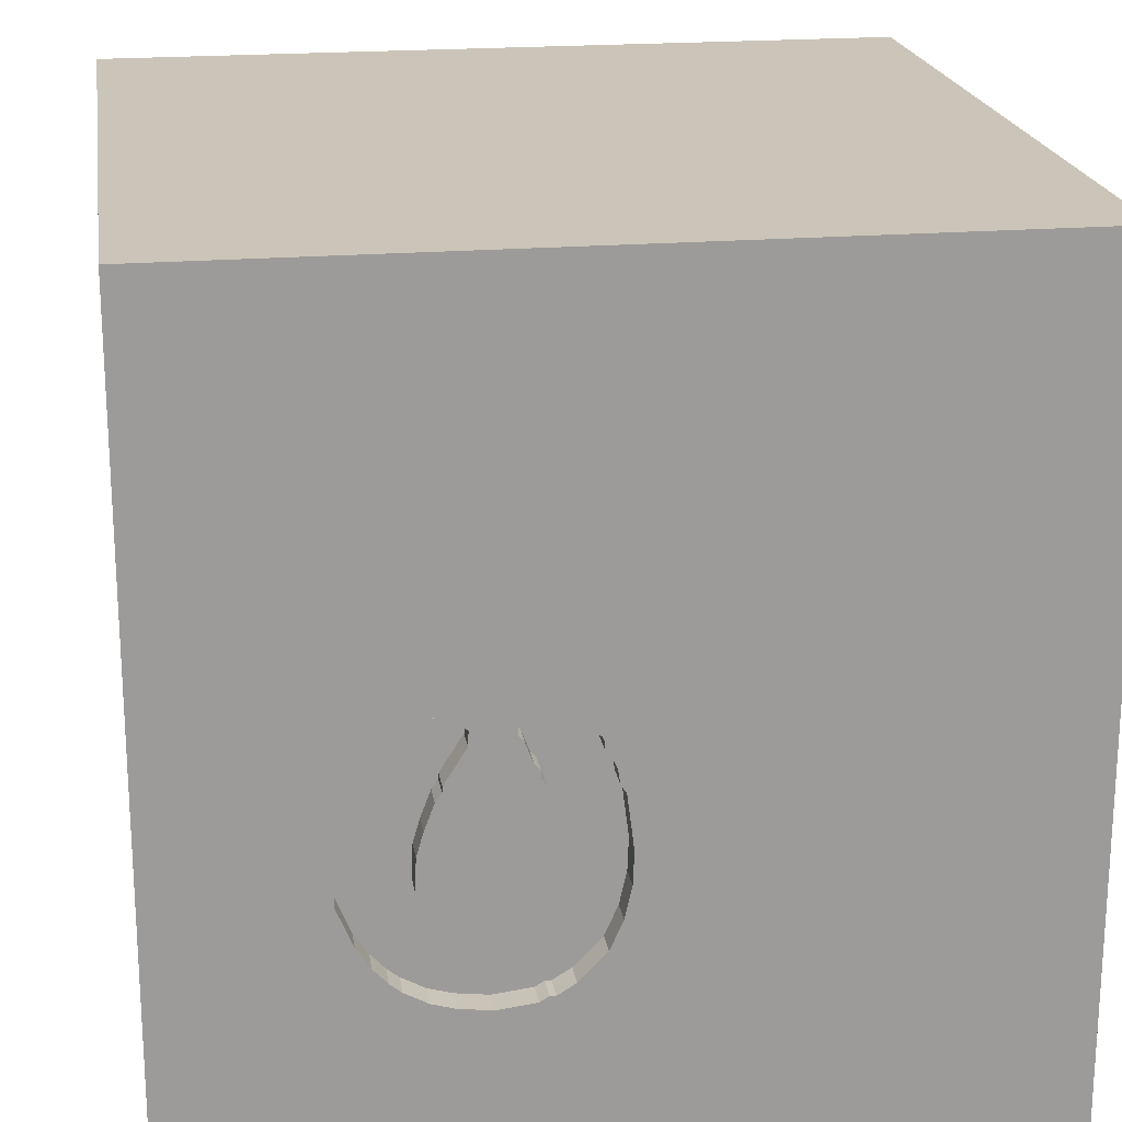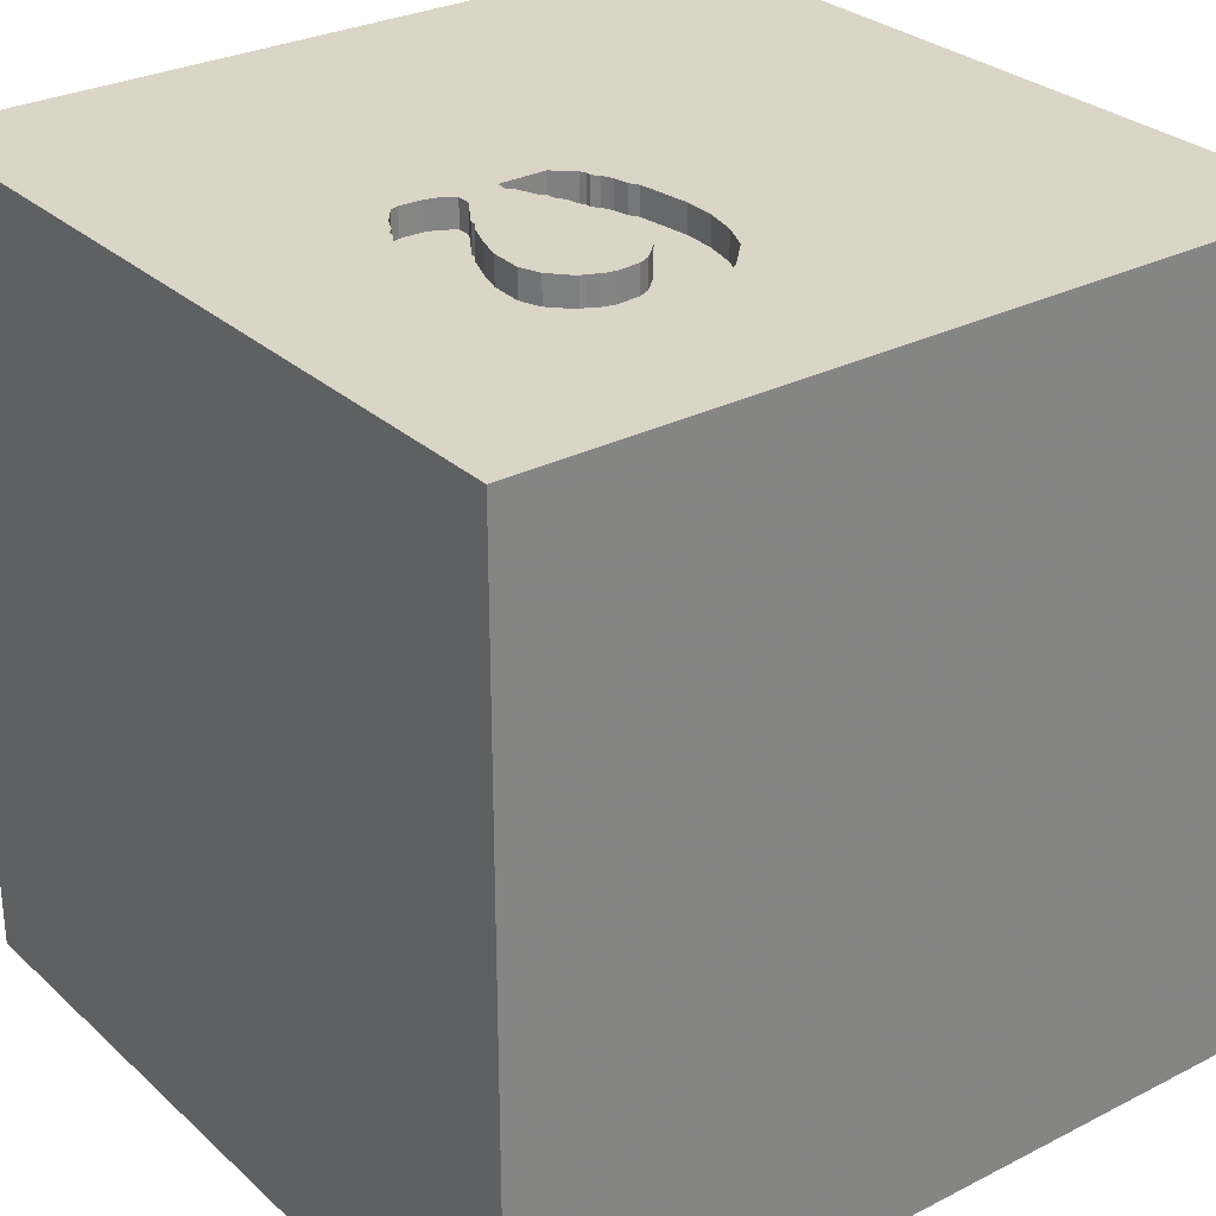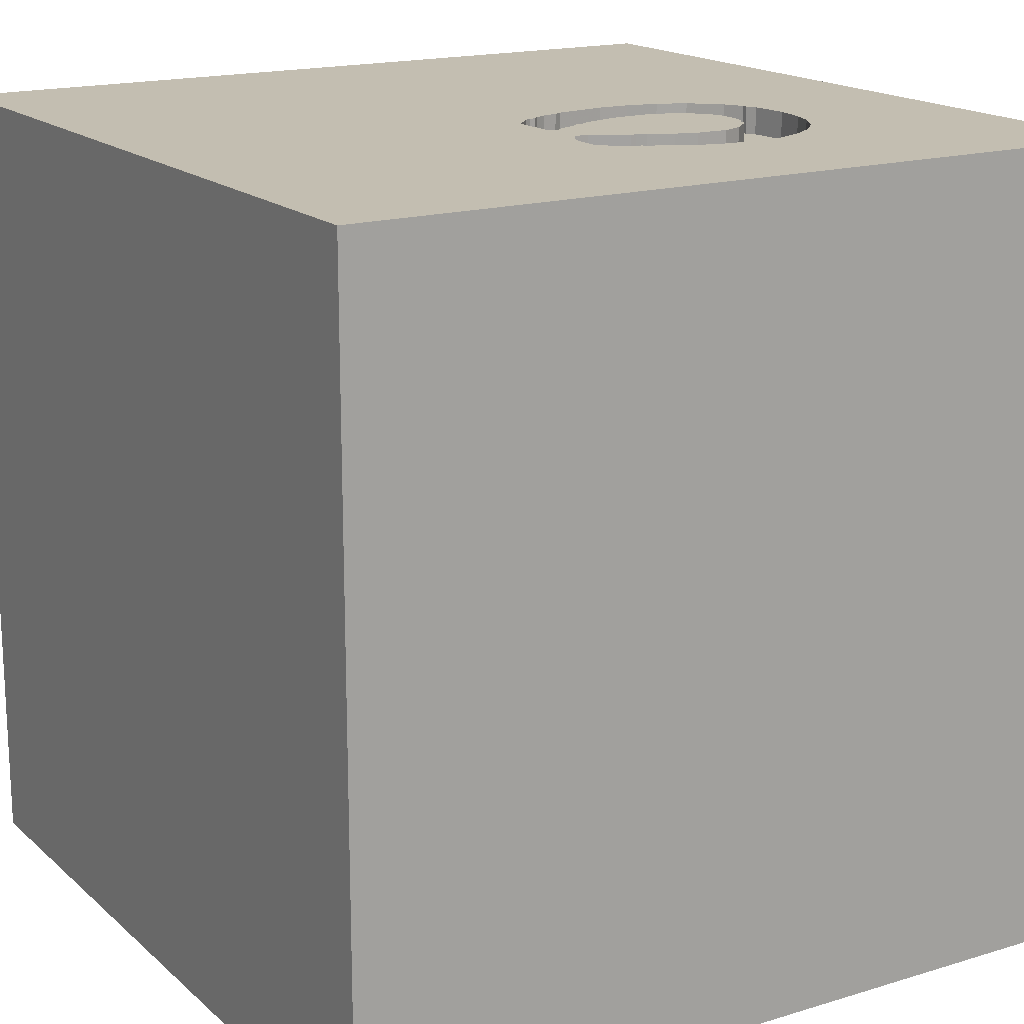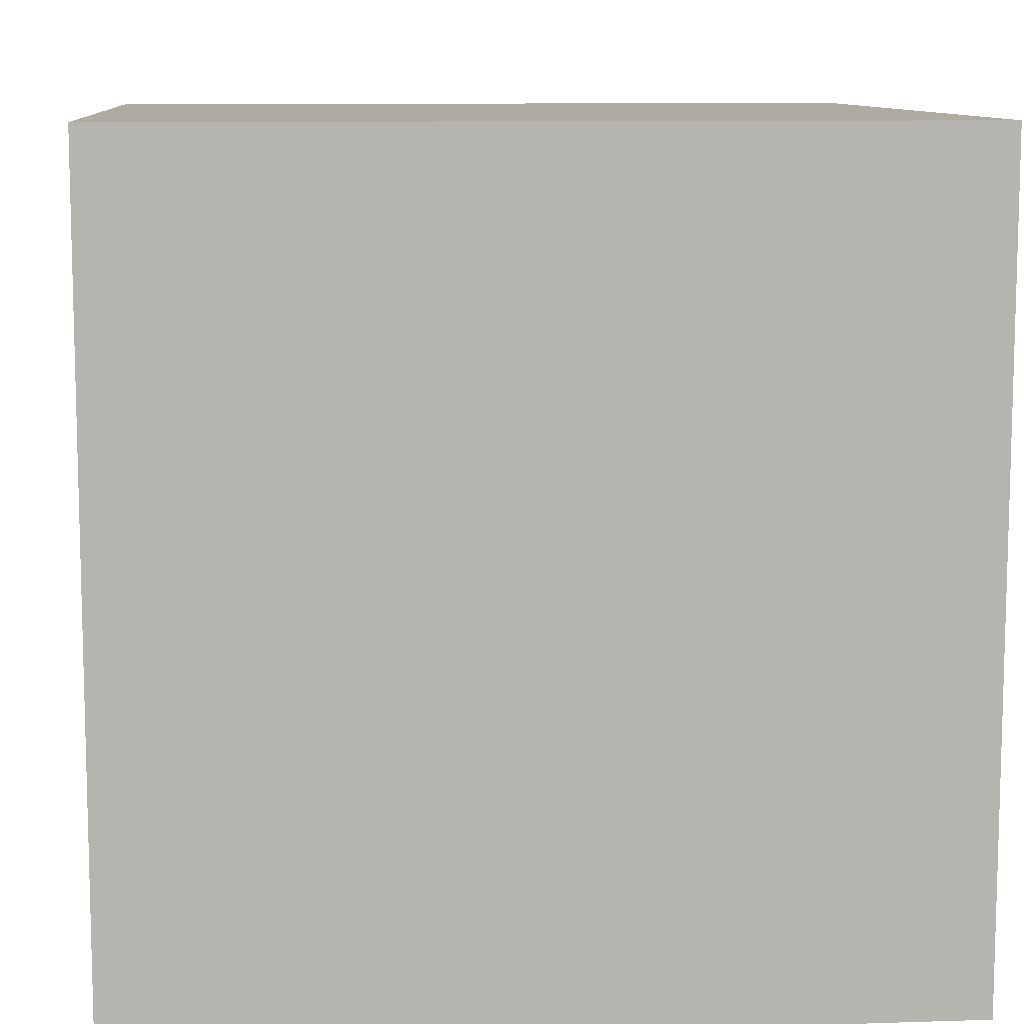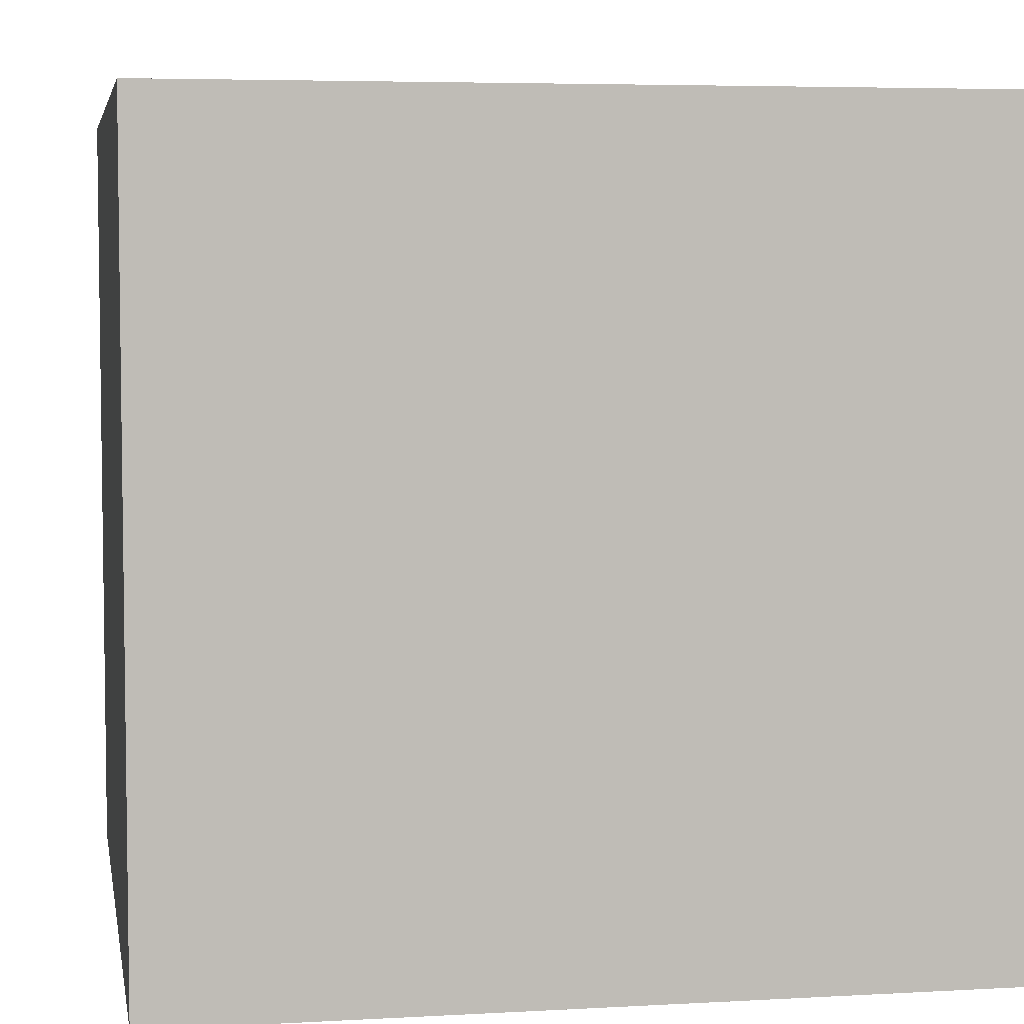
<metadata>
{"format":"obj","ext":"obj","renderer":"f3d","projection":"perspective","resolution":1024,"background":"white","views":[{"elev":20.5,"azim":171.4,"up":"+Z"},{"elev":29.0,"azim":142.8,"up":"+Y"},{"elev":17.2,"azim":58.7,"up":"+Y"},{"elev":9.8,"azim":-4.8,"up":"+Z"},{"elev":5.2,"azim":80.0,"up":"+Z"}]}
</metadata>
<code>
o horseshoe_165
v 0.7322 1.5 0.06241
v 0.7133 1.5 -0.806
v 0.7133 1.4 -0.806
v 0.8124 1.5 -0.07548
v -1.055 0.05208 -1.5
v -0.6641 1.133 -1.5
v -0.625 -0.6771 1.5
v -0.8854 -1.5 1.25
v -0.8333 -1.5 -0.3125
v -0.8789 1.5 -0.8366
v -1.133 1.5 -0.05208
v -0.8333 1.5 -1.5
v -0.8984 -1.172 -1.5
v 0.25 1.5 -0.5284
v 0.6692 1.5 -0.4706
v 0.6692 1.4 -0.4706
v 0.7668 1.5 0.01762
v 0.2104 1.5 -0.8364
v 0.4655 1.5 -0.6573
v 0.07785 1.5 -0.7139
v 0.3255 -1.074 1.5
v 0.1823 0.4818 1.5
v 0.4167 -0.1562 1.5
v 0.293 0.9277 -1.5
v 0.4167 1.25 1.5
v 0.2083 -0.5469 1.5
v 0.4687 -1.5 -0.8333
v 0.4297 -1.5 0.4687
v 0.4557 -1.5 -0.2083
v 0.2214 -1.5 1.12
v -0.1042 -1.5 -1.5
v 0.4687 -1.5 -1.25
v -0.1302 -1.5 1.5
v 0.175 1.5 0.06923
v 0.2872 1.5 -0.1162
v 0.6608 1.5 0.8887
v 0.2945 1.5 -0.8743
v 0.1562 1.5 -1.5
v 0.3646 1.5 -1.172
v 0.3067 1.5 -0.07332
v -0.1302 1.5 1.5
v 0.3381 1.5 -0.6304
v 0.3542 1.5 0.06539
v 0.1562 -1.276 -1.5
v 0.5537 1.5 0.08339
v 0.5537 1.4 0.08339
v 0.6648 1.5 -0.3549
v 0.0745 1.5 -0.06093
v 0.0745 1.4 -0.06093
v -0.402 -0.5273 -1.5
v -0.1823 -1.146 1.5
v -0.2083 0.1888 -1.5
v -0.05208 -0 1.5
v -0.05208 1.094 1.5
v -0.07812 -1.5 0.4427
v -0.2344 -1.5 -0.1042
v -0.1823 -1.5 -0.599
v -0.1562 -1.5 -1.224
v 0.1764 1.5 -0.8155
v 0.05504 1.5 -0.1038
v 0.03184 1.5 -0.6103
v -0.2344 1.5 -0.1302
v 0.2726 1.5 -0.5697
v 0.2726 1.4 -0.5697
v 0.5695 1.5 -0.6218
v 0.5695 1.4 -0.6218
v 0.006474 1.5 -0.4954
v 0.6404 1.5 -0.5454
v 0.6648 1.4 -0.3549
v 0.7668 1.4 0.01762
v 0.2872 1.4 -0.1162
v 0.9127 1.4 -0.5036
v 1.146 0.3841 -1.5
v 1.25 0.3906 1.5
v 1.5 1.5 -1.5
v 1.5 1.5 1.5
v 1.055 -1.5 0.3125
v 1.25 -1.5 -0
v 1.5 -1.5 -1.5
v 1.068 -1.5 -0.4036
v 1.042 -1.5 0.8594
v 1.198 1.5 0.2083
v 0.9127 1.5 -0.5036
v 1.029 -1.152 -1.5
v 1.5 -1.5 1.5
v 0.9424 -0.3906 -1.5
v 1.042 -0.1042 1.5
v 0.6795 1.5 0.09863
v 0.6795 1.4 0.09863
v 0.5279 1.5 0.06662
v 0.04648 1.5 -0.1568
v 0.5474 1.5 -0.8754
v 0.5474 1.4 -0.8754
v 0.8806 1.5 -0.2099
v 0.8941 1.5 -0.266
v 0.2411 1.5 -0.8553
v 0.2411 1.4 -0.8553
v 0.3542 1.4 0.06539
v 0.2304 1.5 -0.2868
v 0.8459 1.5 -0.1269
v 0.175 1.4 0.06923
v 0.7542 1.5 -0.7729
v 0.7542 1.4 -0.7729
v -0.4427 0.625 1.5
v -0.5469 -0.1693 1.5
v -0.7682 0.9896 1.5
v -0.5729 -1.5 0.5208
v -0.6771 -1.5 -1.198
v -0.4232 1.5 0.9375
v -0.6771 -1.172 1.5
v 0.6056 1.5 -0.178
v -1.5 -0.8724 -0.651
v -1.5 -0.8333 -1.5
v -1.5 -0.7422 -1.224
v -1.5 -0.9896 0.6901
v -1.5 0.1823 -1.094
v -1.5 0.1823 0.4818
v -1.5 0.4167 0
v -1.5 0.625 1.25
v -1.5 0.1823 -0.4818
v -1.5 0.1302 -1.5
v -1.5 -0.1302 1.5
v -1.5 0.05208 1.029
v -1.5 1.198 -0.8594
v -1.5 1.042 0.4427
v -1.5 1.198 0
v -1.5 1.5 1.5
v -1.5 1.5 -1.5
v -1.5 1.042 -0.4167
v -1.5 -0.4427 0.07812
v -1.5 -1.5 0.1302
v -1.5 -1.5 1.5
v -1.5 -1.5 -1.5
v -1.5 0.625 -1.042
v -1.5 0.8333 1.5
v -1.5 0.6771 0.8333
v -1.5 1.5 -0.8333
v -1.5 1.5 0.1302
v -1.5 -1.302 -0.7812
v -1.5 -1.25 0.03906
v -1.5 -0.4688 0.9375
v -1.5 -0.3255 -0.7031
v 0.1037 1.5 0.003361
v 0.1037 1.4 0.003361
v 0.8116 1.5 -0.05444
v 0.8116 1.4 -0.05444
v 0.5826 1.5 -0.1262
v 0.2304 1.4 -0.2868
v 0.02663 1.5 -0.1891
v 0.3355 1.5 0.001494
v 0.3355 1.4 0.001494
v 0.2622 1.5 -0.8545
v 0.2622 1.4 -0.8545
v 0.09397 1.5 -0.01807
v 0.5022 1.5 0.04986
v 0.5022 1.4 0.04986
v 0.2865 1.5 -0.09514
v 0.5953 1.5 0.09548
v 0.2674 1.5 -0.1485
v 0.2674 1.4 -0.1485
v 0.225 1.5 -0.424
v 0.4321 1.5 -0.8903
v 0.4321 1.4 -0.8903
v 0.7812 -1.5 1.302
v 0.8333 -1.5 1.5
v 0.5833 1.5 -0.1472
v 0.5042 1.5 -0.002733
v 0.5484 1.5 -0.6226
v 0.8333 1.5 1.5
v 0.6407 1.5 -0.2715
v 0.5177 1.5 -0.6448
v 0.7292 0.7812 1.5
v 0.4655 1.4 -0.6573
v 0.2783 1.5 -0.8644
v 0.8547 1.5 -0.6427
v 0.8547 1.4 -0.6427
v 0.2277 1.5 -0.3554
v 0.6407 1.4 -0.2715
v 0.5484 1.4 -0.6226
v 0.5042 1.4 -0.002732
v 1.5 -1.042 -0.8203
v 1.5 -0.8333 1.5
v 1.5 -0.07812 -0.9375
v 1.5 0.4036 0.2344
v 1.5 0.5404 1.237
v 1.5 0.1042 -1.5
v 1.5 0.625 -1.237
v 1.5 0.1302 1.5
v 1.5 -0.3385 -0.2083
v 1.5 1.146 0.7943
v 1.5 1.115 -0.306
v 1.5 -0.4167 0.9375
v 1.5 -1.5 -0.1562
v 1.5 -1.5 0.8333
v 1.5 1.5 0.1042
v 1.5 -1.198 0.3906
v 0.6404 1.4 -0.5454
v -1.198 0.2604 1.5
v -1.224 -0.4427 1.5
v -1.224 -1.5 -0.625
v -1.211 -1.5 0.2604
v -1.12 -1.5 0.8333
v -1.198 1.5 0.9766
v 0.355 1.5 0.04436
v 0.2945 1.4 -0.8743
v 0.3456 1.5 0.01241
v 0.05504 1.4 -0.1038
v 0.9056 1.5 -0.3143
v 0.7795 1.5 -0.7456
v 0.8806 1.4 -0.2099
v -0.4167 -1.5 1.198
v 0.8124 1.4 -0.07548
v 0.225 1.4 -0.424
v 0.02663 1.4 -0.1891
v 0.8048 1.5 -0.7183
v 0.5953 1.4 0.09548
v 0.8459 1.4 -0.1269
v 0.8203 -0.6771 1.5
v 0.7898 1.5 -0.03419
v 0.5826 1.4 -0.1262
v 0.09397 1.4 -0.01807
v 0.2773 1.5 -0.1324
v 0.3067 1.4 -0.07332
v 0.3558 1.5 0.02332
v 0.3558 1.4 0.02332
v 0.7114 1.5 0.08929
v 0.7114 1.4 0.08929
v 0.3381 1.4 -0.6304
v 0.5177 1.4 -0.6448
v 0.002148 1.5 -0.3796
v 0.03184 1.4 -0.6103
v 0.8048 1.4 -0.7183
v 0.3809 1.5 -0.6499
v 0.3809 1.4 -0.6499
v 0.6016 1.5 -0.5872
v 0.006474 1.4 -0.4954
v 0.04648 1.4 -0.1568
v 0.07785 1.4 -0.7139
v 0.1764 1.4 -0.8155
v 0.8467 1.5 -0.1479
v 0.8467 1.4 -0.1479
v 0.6056 1.4 -0.178
v 0.6307 1.5 -0.8512
v 0.9056 1.4 -0.3143
v 0.2865 1.4 -0.09514
v 0.002148 1.4 -0.3796
v 0.6307 1.4 -0.8512
v 0.5833 1.4 -0.1472
v 0.25 1.4 -0.5284
v 0.09475 1.5 -0.03911
v 0.09475 1.4 -0.03911
v 0.7898 1.4 -0.03419
f 202 8 132
f 115 131 132
f 33 110 132
f 199 122 132
f 122 141 132
f 131 202 132
f 8 33 132
f 131 201 202
f 8 211 33
f 115 140 131
f 33 51 110
f 132 7 199
f 141 115 132
f 110 7 132
f 122 123 141
f 202 211 8
f 201 107 202
f 211 30 33
f 51 7 110
f 199 198 122
f 202 107 211
f 122 119 123
f 33 21 51
f 7 105 199
f 135 119 122
f 141 140 115
f 140 133 131
f 131 200 201
f 165 21 33
f 105 198 199
f 198 135 122
f 123 117 141
f 141 130 140
f 140 139 133
f 133 200 131
f 107 30 211
f 30 165 33
f 51 26 7
f 201 56 107
f 107 55 30
f 30 164 165
f 21 26 51
f 140 112 139
f 200 9 201
f 9 56 201
f 198 127 135
f 117 130 141
f 130 112 140
f 26 105 7
f 106 127 198
f 119 136 123
f 56 55 107
f 165 85 21
f 105 104 198
f 136 117 123
f 55 28 30
f 26 53 105
f 104 106 198
f 135 127 119
f 130 142 112
f 30 81 164
f 85 218 21
f 218 26 21
f 53 104 105
f 117 118 130
f 28 81 30
f 164 85 165
f 127 136 119
f 112 114 139
f 114 133 139
f 200 108 9
f 9 57 56
f 23 53 26
f 136 125 117
f 130 120 142
f 108 57 9
f 81 85 164
f 53 22 104
f 118 120 130
f 133 108 200
f 55 29 28
f 218 23 26
f 127 125 136
f 142 114 112
f 114 113 133
f 56 29 55
f 125 118 117
f 13 133 113
f 28 77 81
f 81 194 85
f 23 22 53
f 29 77 28
f 218 87 23
f 125 126 118
f 57 29 56
f 192 182 85
f 85 87 218
f 22 54 104
f 104 54 106
f 109 203 127
f 108 58 57
f 196 85 194
f 182 87 85
f 87 22 23
f 11 127 203
f 127 138 125
f 118 129 120
f 120 116 142
f 142 116 114
f 77 194 81
f 192 85 196
f 106 41 127
f 11 138 127
f 126 129 118
f 50 13 5
f 133 31 108
f 57 27 29
f 29 80 77
f 54 41 106
f 109 127 41
f 11 203 109
f 114 121 113
f 5 13 113
f 13 31 133
f 31 58 108
f 58 27 57
f 80 78 77
f 182 188 87
f 87 172 22
f 138 126 125
f 129 134 120
f 134 116 120
f 116 121 114
f 5 113 121
f 77 193 194
f 192 188 182
f 188 74 87
f 172 54 22
f 62 11 109
f 27 80 29
f 78 193 77
f 196 194 193
f 185 188 192
f 52 50 5
f 44 31 13
f 58 32 27
f 189 192 196
f 74 172 87
f 172 25 54
f 34 109 36
f 62 109 34
f 129 124 134
f 50 44 13
f 184 192 189
f 60 62 48
f 138 129 126
f 27 79 80
f 25 41 54
f 62 34 143
f 154 250 48
f 62 143 154
f 62 154 48
f 91 149 60
f 10 11 62
f 31 32 58
f 80 193 78
f 36 109 41
f 62 60 149
f 62 149 230
f 134 121 116
f 86 50 52
f 181 196 193
f 181 189 196
f 184 185 192
f 74 76 172
f 67 62 230
f 138 137 129
f 24 86 52
f 86 44 50
f 32 79 27
f 191 184 189
f 172 76 25
f 25 169 41
f 61 62 67
f 61 10 62
f 11 137 138
f 137 124 129
f 76 169 25
f 36 41 169
f 43 34 36
f 167 166 43
f 43 155 167
f 20 10 61
f 10 137 11
f 124 128 134
f 134 128 121
f 190 185 184
f 188 76 74
f 147 166 167
f 166 35 40
f 204 43 166
f 40 150 206
f 224 204 166
f 40 206 224
f 166 40 224
f 155 43 45
f 45 90 155
f 5 121 128
f 24 52 6
f 73 86 24
f 84 44 86
f 84 31 44
f 31 79 32
f 183 189 181
f 183 191 189
f 185 76 188
f 36 1 226
f 158 45 43
f 36 226 88
f 158 43 36
f 36 88 158
f 170 35 166
f 35 157 40
f 59 10 20
f 6 52 5
f 84 79 31
f 79 193 80
f 191 190 184
f 1 36 82
f 17 1 82
f 145 219 17
f 82 4 145
f 82 145 17
f 170 166 111
f 18 39 59
f 137 128 124
f 187 191 183
f 82 208 95
f 94 240 100
f 82 95 94
f 100 4 82
f 94 100 82
f 47 15 170
f 168 35 170
f 99 159 222
f 99 222 35
f 39 18 96
f 96 152 174
f 174 37 39
f 39 96 174
f 75 73 24
f 181 193 79
f 83 208 82
f 168 170 15
f 168 15 68
f 168 14 35
f 162 92 39
f 39 37 162
f 6 5 128
f 168 68 235
f 14 168 171
f 14 171 19
f 35 14 161
f 177 99 35
f 161 177 35
f 128 137 10
f 75 191 187
f 168 235 65
f 19 233 42
f 14 19 42
f 243 75 92
f 75 39 92
f 190 76 185
f 36 169 76
f 83 75 175
f 42 63 14
f 75 243 2
f 38 39 75
f 38 59 39
f 38 10 59
f 12 128 10
f 12 6 128
f 38 24 6
f 195 190 191
f 195 82 36
f 195 83 82
f 215 175 75
f 75 2 102
f 38 12 10
f 38 6 12
f 75 24 38
f 186 86 73
f 186 84 86
f 186 183 181
f 186 187 183
f 75 195 191
f 195 76 190
f 195 36 76
f 75 83 195
f 102 209 215
f 102 215 75
f 75 186 73
f 186 79 84
f 186 181 79
f 75 187 186
f 238 231 64
f 231 238 61
f 239 238 64
f 249 64 231
f 20 61 238
f 61 67 231
f 238 239 59
f 59 20 238
f 239 64 228
f 14 63 64
f 64 249 14
f 231 236 249
f 236 231 67
f 239 228 153
f 228 64 42
f 63 42 64
f 236 213 249
f 18 59 239
f 239 97 18
f 239 153 97
f 234 153 228
f 249 213 14
f 246 213 236
f 246 236 67
f 67 230 246
f 97 96 18
f 97 153 96
f 234 205 153
f 42 233 234
f 234 228 42
f 161 14 213
f 246 148 213
f 152 96 153
f 205 234 163
f 174 152 153
f 153 205 174
f 233 19 234
f 177 161 213
f 213 148 177
f 214 148 246
f 214 246 230
f 230 149 214
f 205 163 162
f 162 37 205
f 173 163 234
f 37 174 205
f 173 234 19
f 99 177 148
f 237 148 214
f 149 91 214
f 173 93 163
f 148 160 99
f 148 237 160
f 237 214 91
f 163 93 162
f 93 173 229
f 19 171 229
f 229 173 19
f 159 99 160
f 160 237 207
f 91 60 237
f 92 162 93
f 229 247 93
f 222 159 160
f 160 71 222
f 160 207 49
f 207 237 60
f 93 247 92
f 229 66 247
f 171 168 179
f 179 229 171
f 35 222 71
f 71 160 245
f 160 49 251
f 49 207 60
f 60 48 49
f 243 92 247
f 66 229 179
f 66 3 247
f 157 35 71
f 71 245 157
f 160 251 245
f 48 250 251
f 251 49 48
f 247 3 2
f 2 243 247
f 168 65 66
f 66 179 168
f 103 3 66
f 245 251 144
f 250 154 251
f 66 65 235
f 3 103 2
f 197 103 66
f 245 223 157
f 245 144 101
f 221 144 251
f 221 251 154
f 235 68 197
f 197 66 235
f 102 2 103
f 103 197 232
f 40 157 223
f 101 223 245
f 101 144 34
f 144 221 143
f 154 143 221
f 103 232 209
f 209 102 103
f 232 197 176
f 223 151 40
f 101 151 223
f 143 34 144
f 34 43 101
f 68 15 16
f 16 197 68
f 215 209 232
f 232 176 215
f 197 16 176
f 150 40 151
f 98 151 101
f 98 101 43
f 15 47 16
f 175 215 176
f 16 72 176
f 206 150 151
f 151 225 206
f 225 151 98
f 43 204 98
f 69 16 47
f 176 72 175
f 72 16 244
f 224 206 225
f 204 224 225
f 225 98 204
f 69 244 16
f 47 170 69
f 83 175 72
f 72 244 208
f 208 83 72
f 210 244 69
f 178 69 170
f 244 210 95
f 95 208 244
f 178 210 69
f 94 95 210
f 178 241 210
f 242 178 170
f 170 111 242
f 210 241 94
f 242 241 178
f 240 94 241
f 241 242 212
f 111 166 248
f 248 242 111
f 100 240 241
f 241 217 100
f 212 217 241
f 212 242 252
f 242 248 220
f 217 212 4
f 4 100 217
f 146 212 252
f 220 252 242
f 166 147 220
f 220 248 166
f 212 146 4
f 219 145 146
f 146 252 219
f 252 220 70
f 147 167 220
f 145 4 146
f 17 219 252
f 252 70 17
f 89 70 220
f 180 220 167
f 227 70 89
f 220 216 89
f 180 216 220
f 1 17 70
f 70 227 1
f 88 226 227
f 227 89 88
f 89 216 88
f 46 216 180
f 167 155 156
f 156 180 167
f 227 226 1
f 158 88 216
f 216 46 158
f 156 46 180
f 155 90 156
f 45 158 46
f 46 156 90
f 90 45 46

</code>
